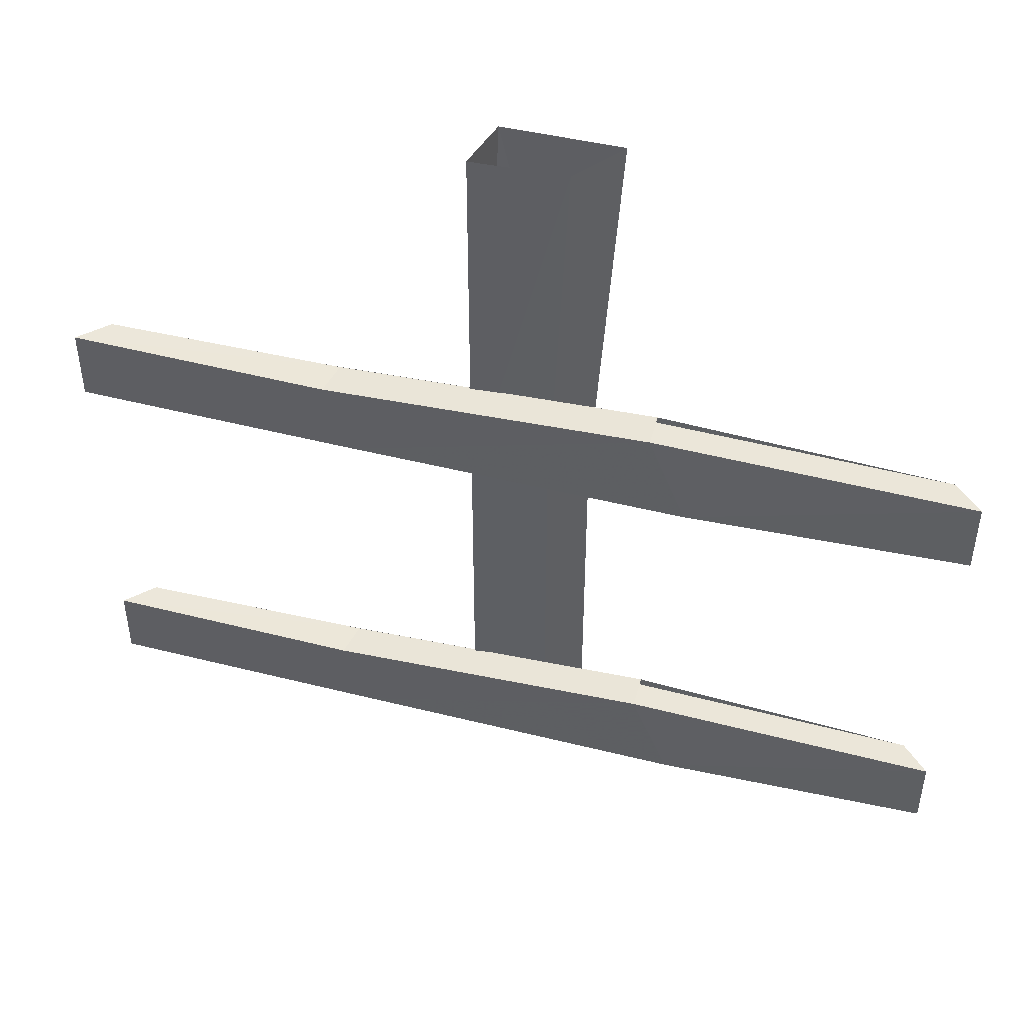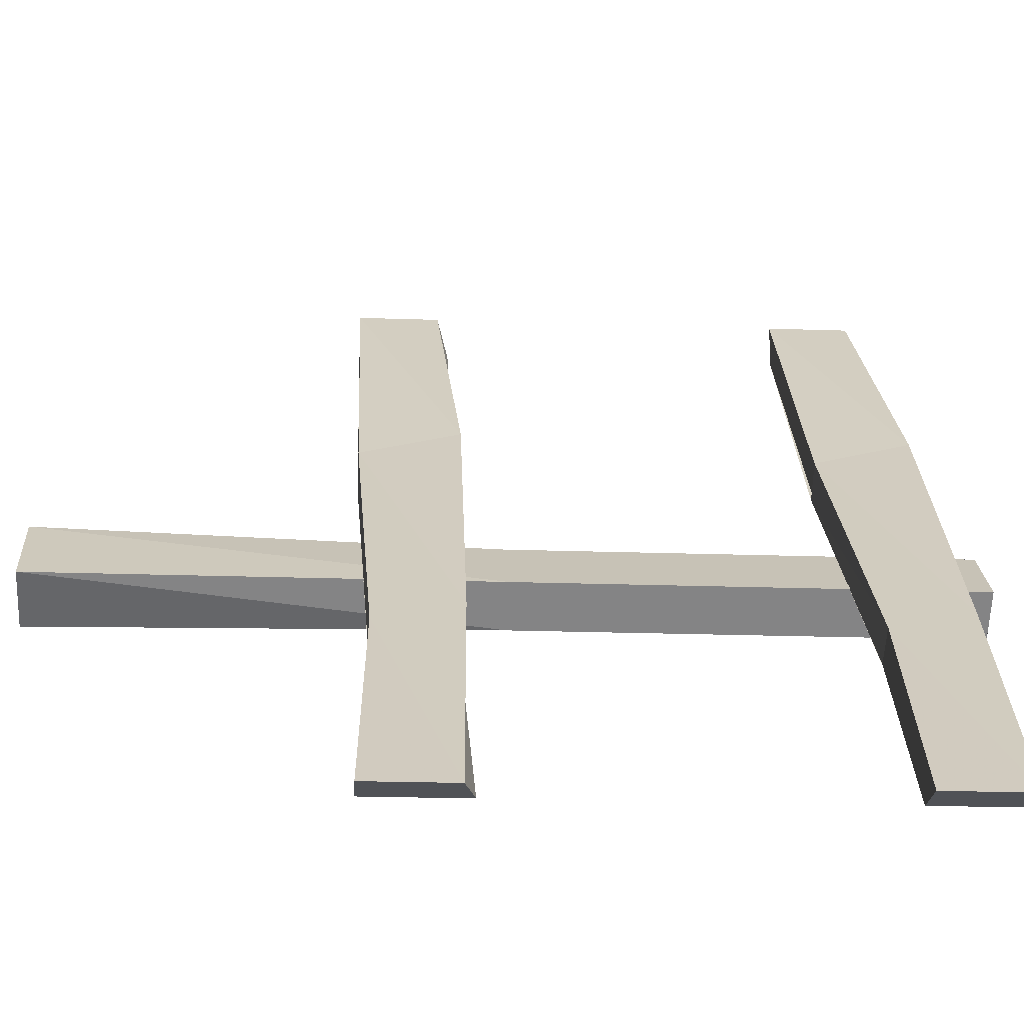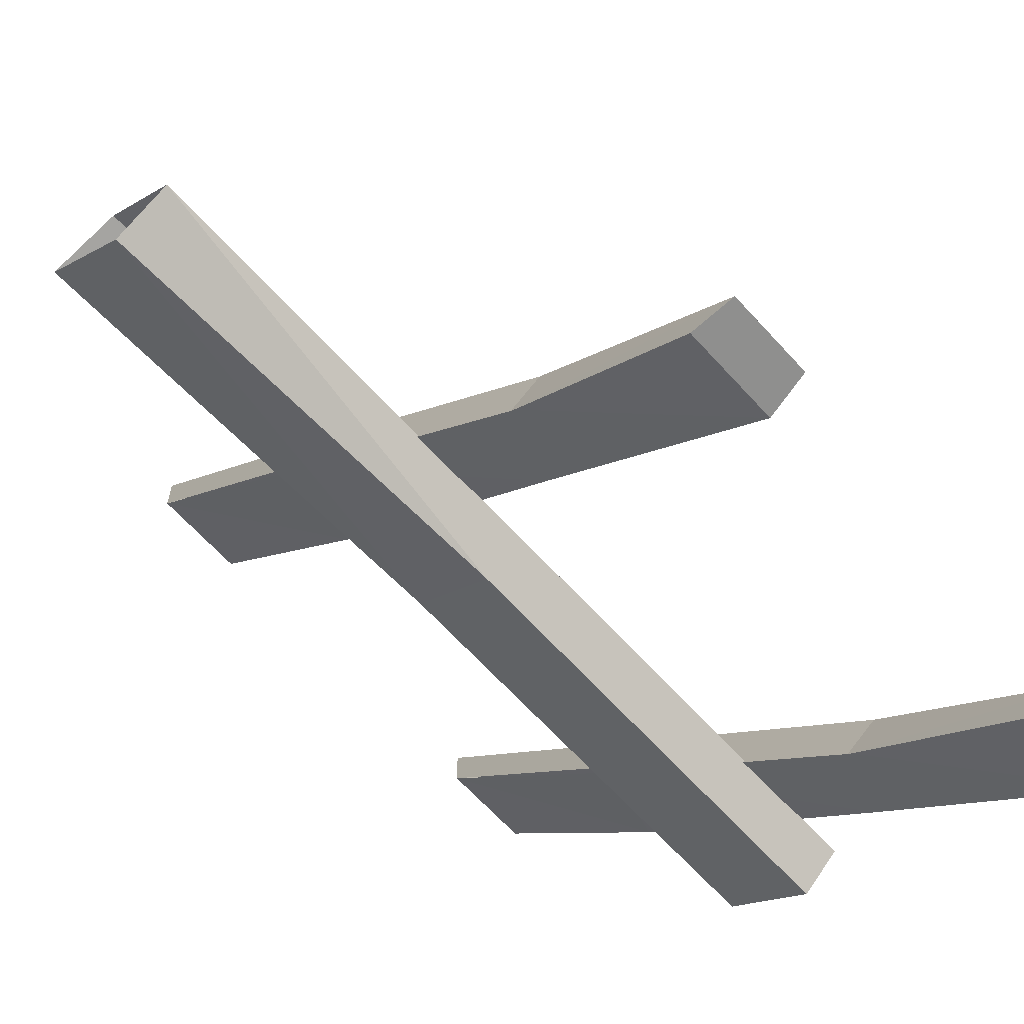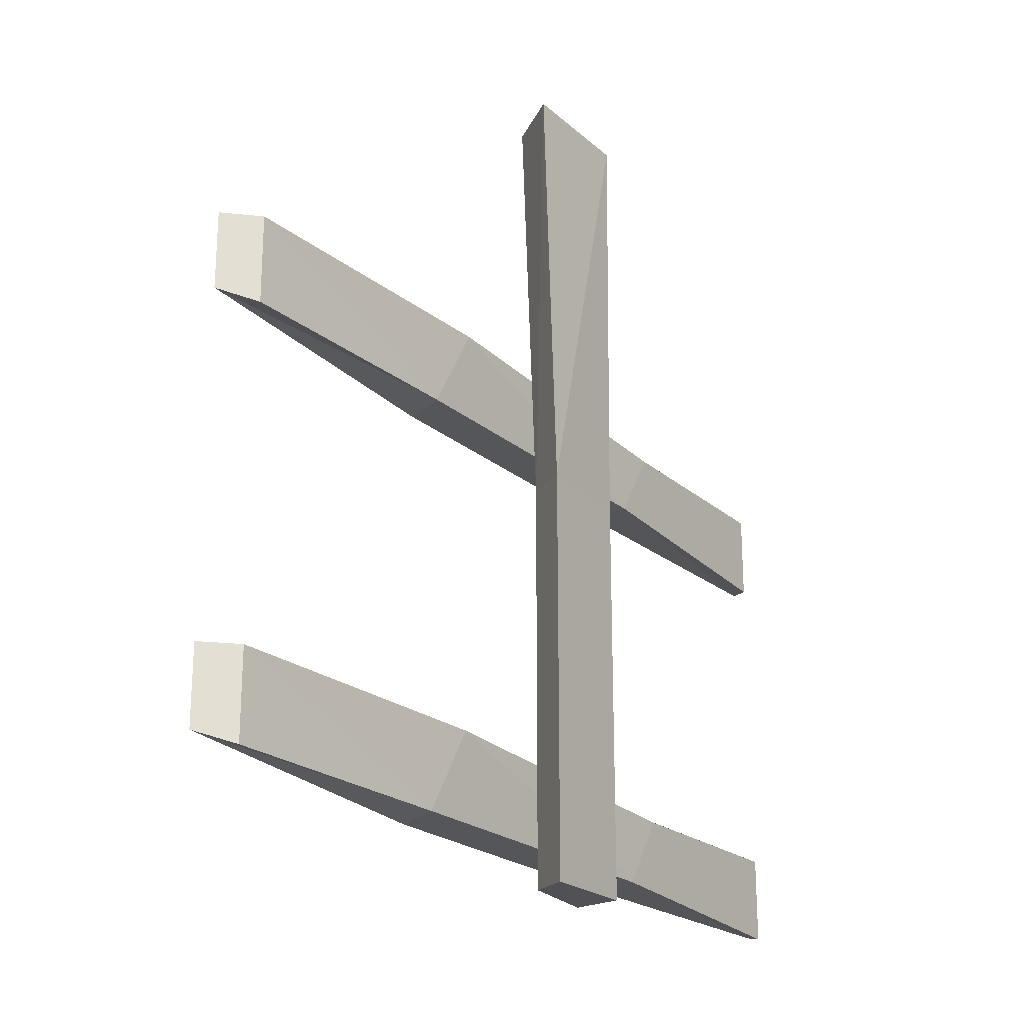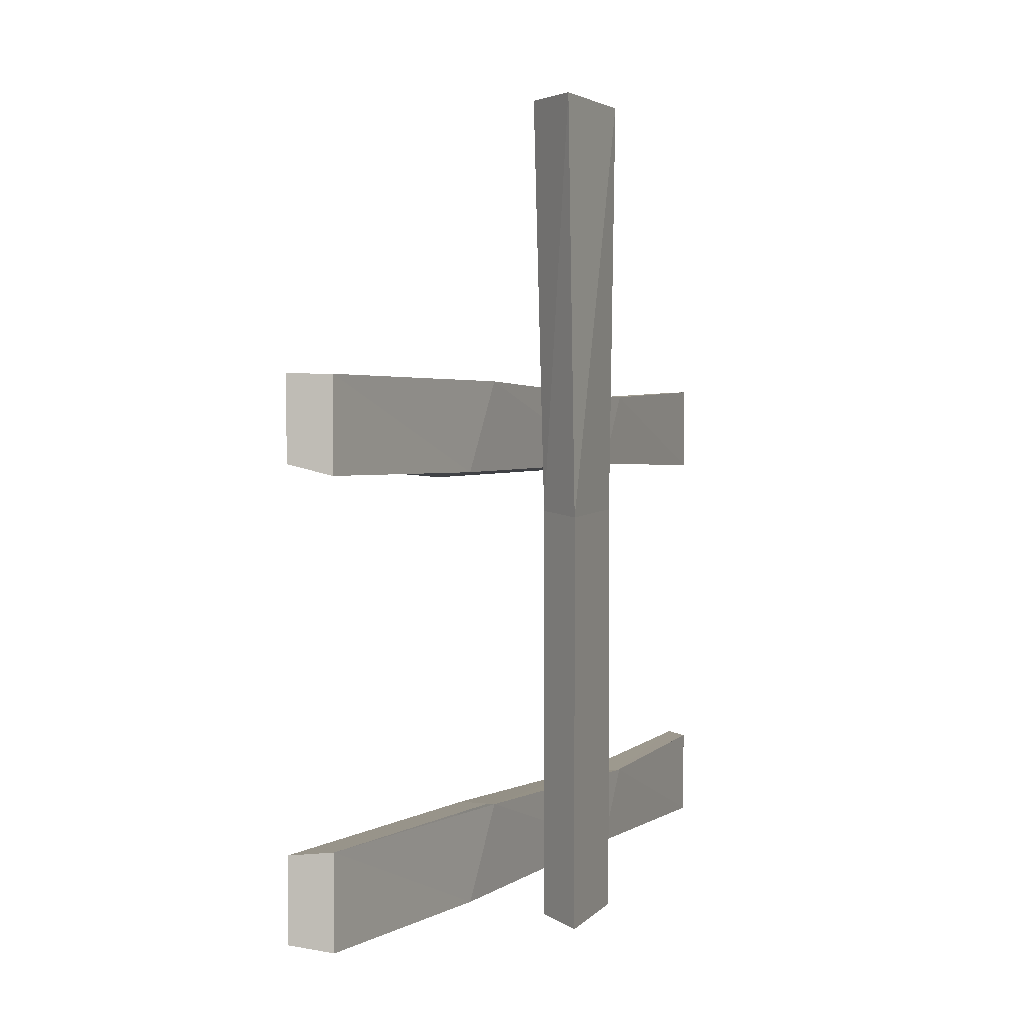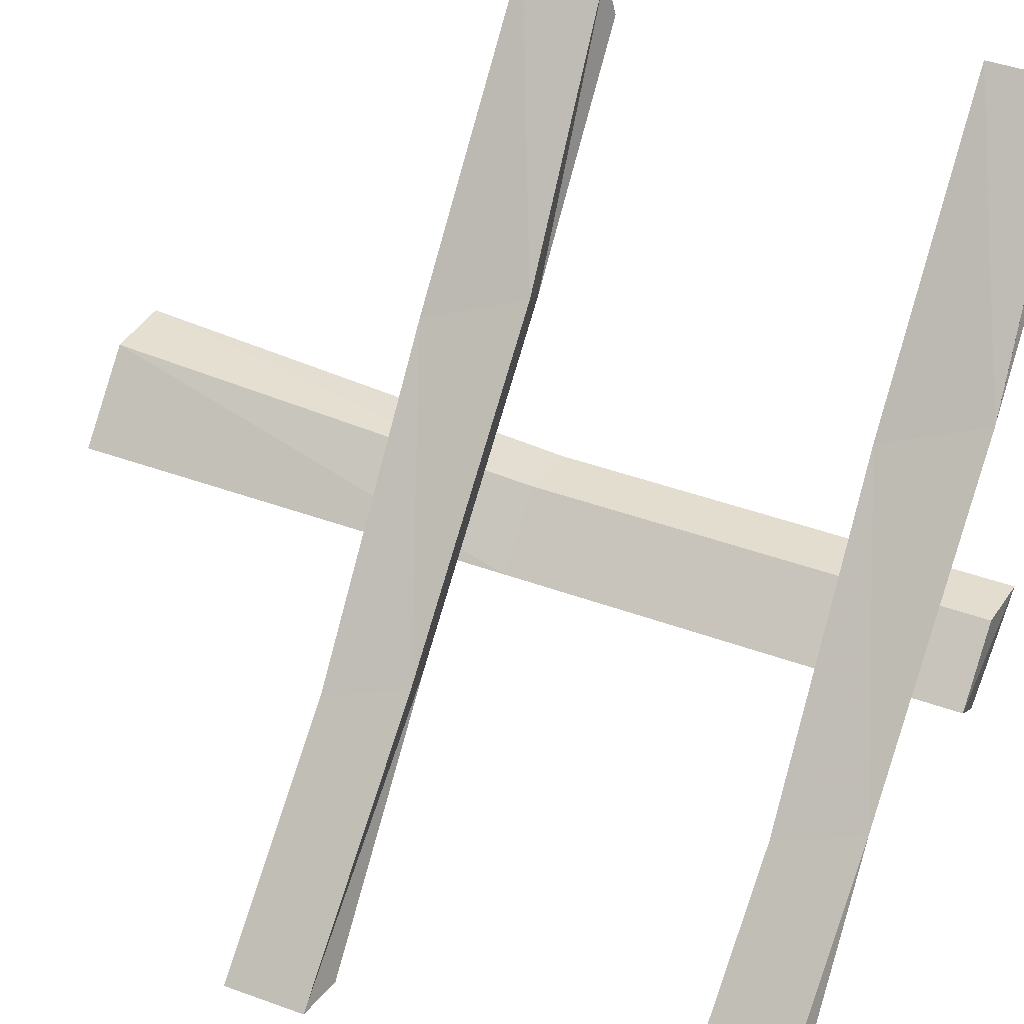
<metadata>
{"format":"obj","ext":"obj","renderer":"f3d","projection":"perspective","resolution":1024,"background":"white","views":[{"elev":46.8,"azim":-29.7,"up":"+Y"},{"elev":-20.8,"azim":-93.6,"up":"+Z"},{"elev":-65.2,"azim":-137.8,"up":"+Z"},{"elev":-23.1,"azim":79.7,"up":"+Y"},{"elev":1.8,"azim":69.3,"up":"+Y"},{"elev":43.7,"azim":-66.8,"up":"+Z"}]}
</metadata>
<code>
v -0.01562 -1.25 -0.1016
v 0.03906 -1.25 -0.1484
v 0.1641 -1.258 -0.03906
v 0.07812 -1.25 -0.02344
v 0.07812 -0.625 -0.02344
v -0.01562 -0.625 -0.1016
v 0.03906 -0.625 -0.1484
v 0.1641 -0.6328 -0.03906
v 0.1953 0 -0.01562
v 0.09375 0 0
v -0.01562 0 -0.1016
v 0.0625 0 -0.1484
v -0.5 -1.172 -0.5
v -0.1797 -1.188 -0.1875
v -0.2109 -1.07 -0.2188
v -0.5 -1.055 -0.5
v -0.4375 -1.188 -0.5
v -0.125 -1.18 -0.2109
v 0.1953 -1.195 0.1875
v 0.1562 -1.055 0.1406
v 0.1953 -1.055 0.1016
v -0.1641 -1.07 -0.25
v -0.4375 -1.055 -0.5
v -0.1719 -1.07 -0.2578
v 0.2422 -1.188 0.1562
v 0.5 -1.172 0.5
v 0.5 -1.055 0.5
v 0.5 -1.055 0.4375
v 0.1875 -1.055 0.1094
v 0.5 -1.188 0.4375
v -0.5 -0.5469 -0.5
v -0.1797 -0.5625 -0.1875
v -0.2109 -0.4453 -0.2188
v -0.5 -0.4297 -0.5
v -0.4375 -0.5625 -0.5
v -0.125 -0.5547 -0.2109
v 0.1953 -0.5703 0.1875
v 0.1562 -0.4297 0.1406
v 0.1953 -0.4297 0.1016
v -0.1641 -0.4453 -0.25
v -0.4375 -0.4297 -0.5
v -0.1719 -0.4453 -0.2578
v 0.2422 -0.5625 0.1562
v 0.5 -0.5469 0.5
v 0.5 -0.4297 0.5
v 0.5 -0.4297 0.4375
v 0.1875 -0.4297 0.1094
v 0.5 -0.5625 0.4375
f 1 2 3
f 1 3 4
f 13 14 15
f 13 15 16
f 14 19 20
f 14 20 15
f 17 23 24
f 17 24 18
f 18 24 21
f 18 21 25
f 19 26 27
f 19 27 20
f 25 21 28
f 25 28 30
f 31 32 33
f 31 33 34
f 32 37 38
f 32 38 33
f 35 41 42
f 35 42 36
f 36 42 39
f 36 39 43
f 37 44 45
f 37 45 38
f 43 39 46
f 43 46 48
f 1 4 5
f 1 5 6
f 1 6 2
f 2 6 7
f 2 7 3
f 3 7 8
f 3 8 4
f 4 8 5
f 5 8 9
f 5 9 10
f 5 10 6
f 6 10 11
f 6 11 7
f 7 11 12
f 7 12 8
f 8 12 9
f 13 16 17
f 13 17 18
f 13 18 14
f 14 18 19
f 15 20 21
f 15 21 22
f 15 22 16
f 16 22 23
f 16 23 17
f 18 25 19
f 19 25 26
f 20 27 28
f 20 28 29
f 25 30 26
f 26 30 28
f 26 28 27
f 31 34 35
f 31 35 36
f 31 36 32
f 32 36 37
f 33 38 39
f 33 39 40
f 33 40 34
f 34 40 41
f 34 41 35
f 36 43 37
f 37 43 44
f 38 45 46
f 38 46 47
f 43 48 44
f 44 48 46
f 44 46 45

</code>
